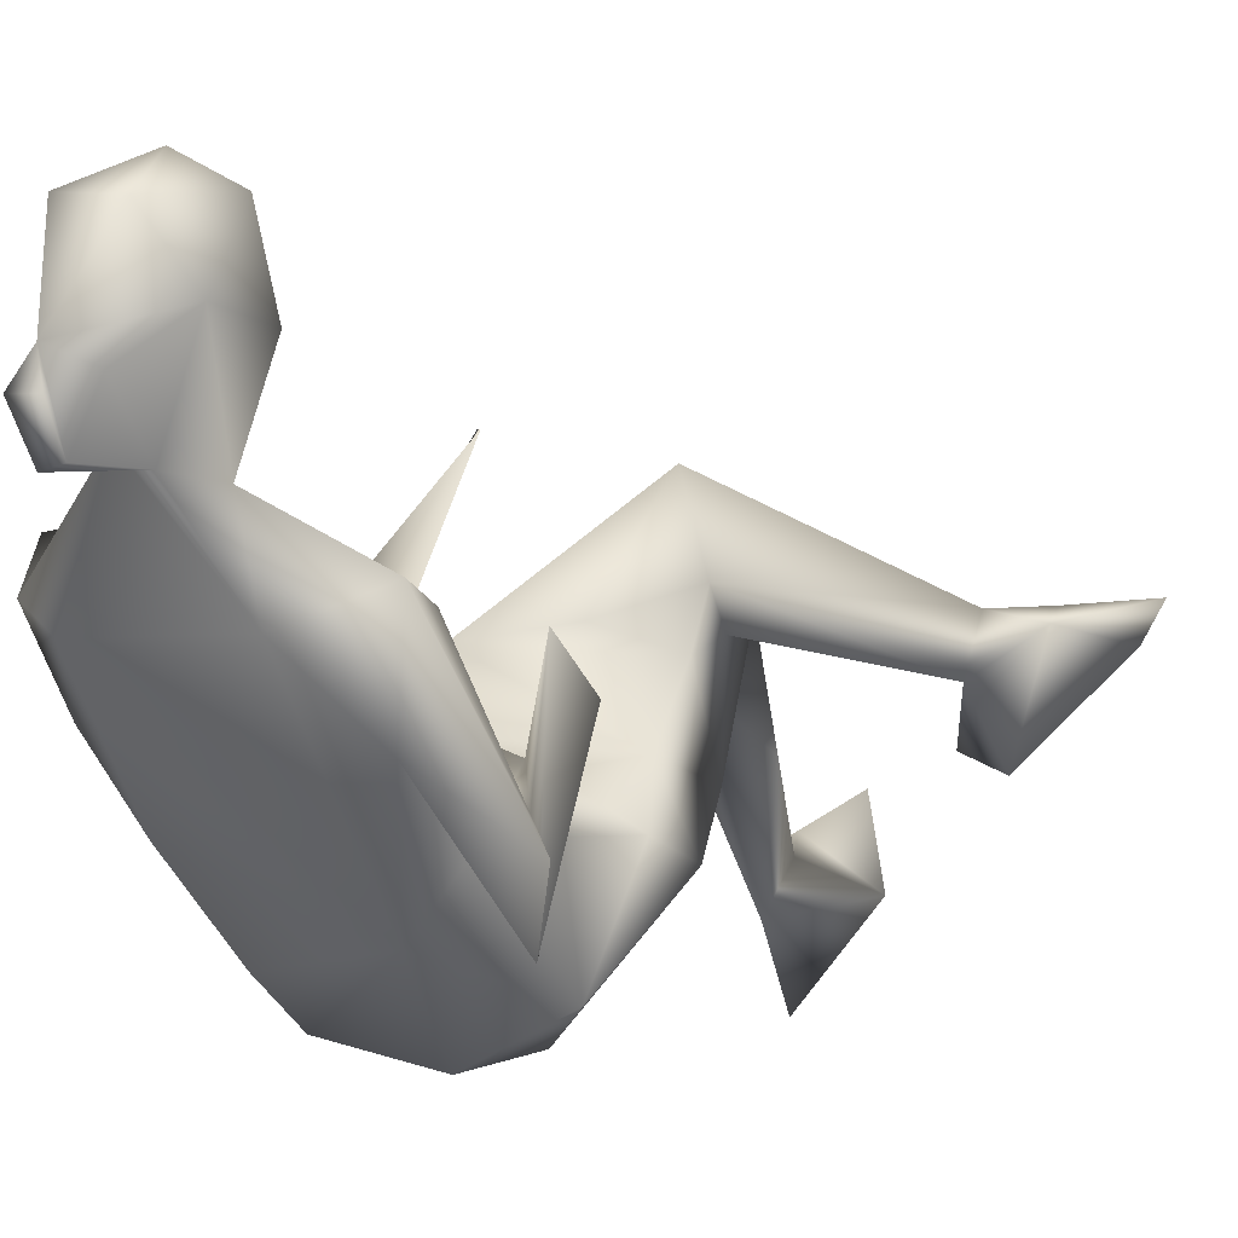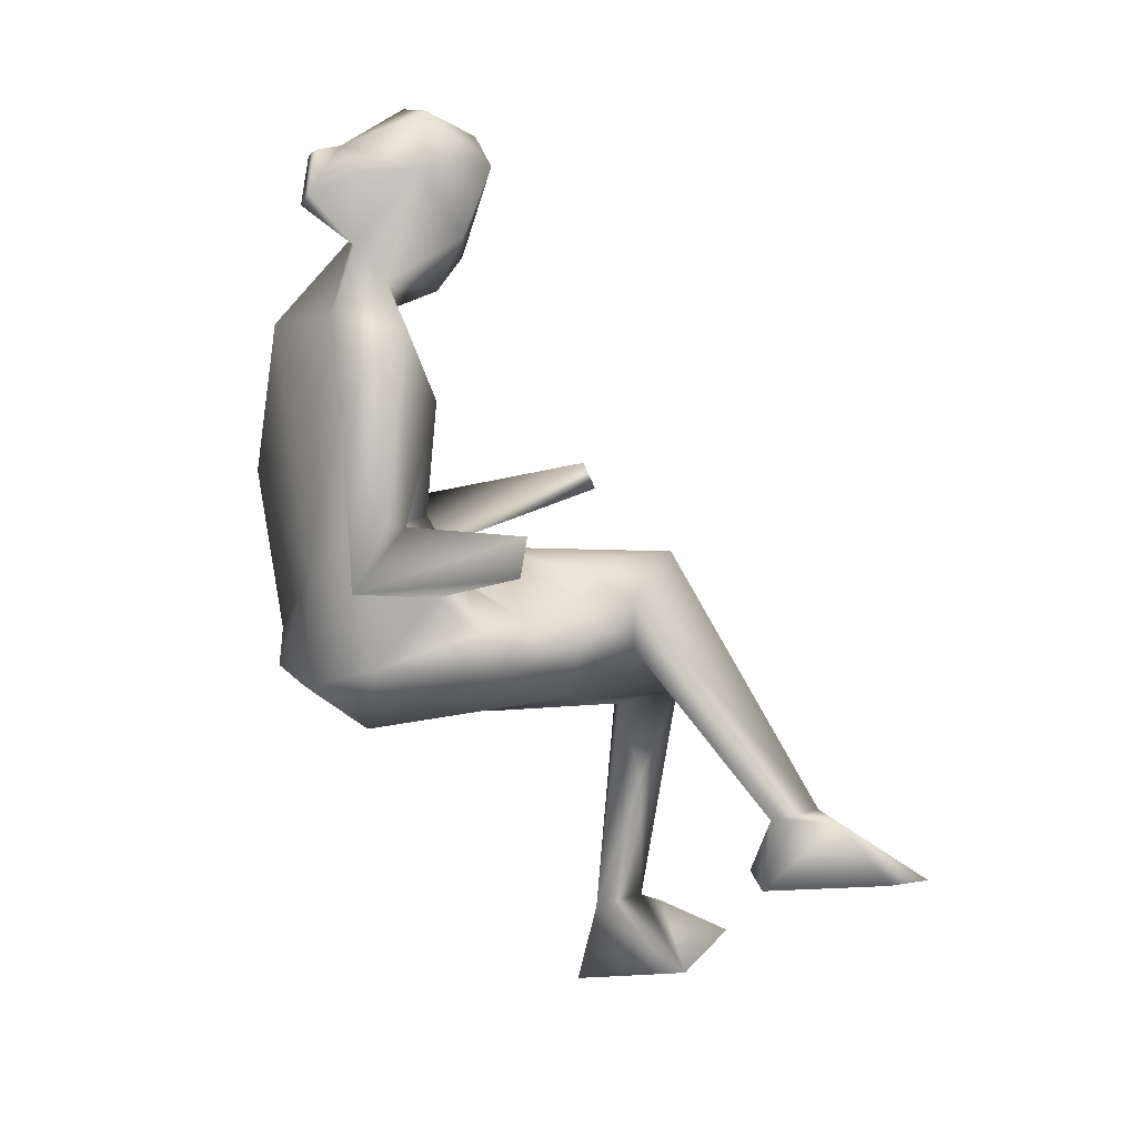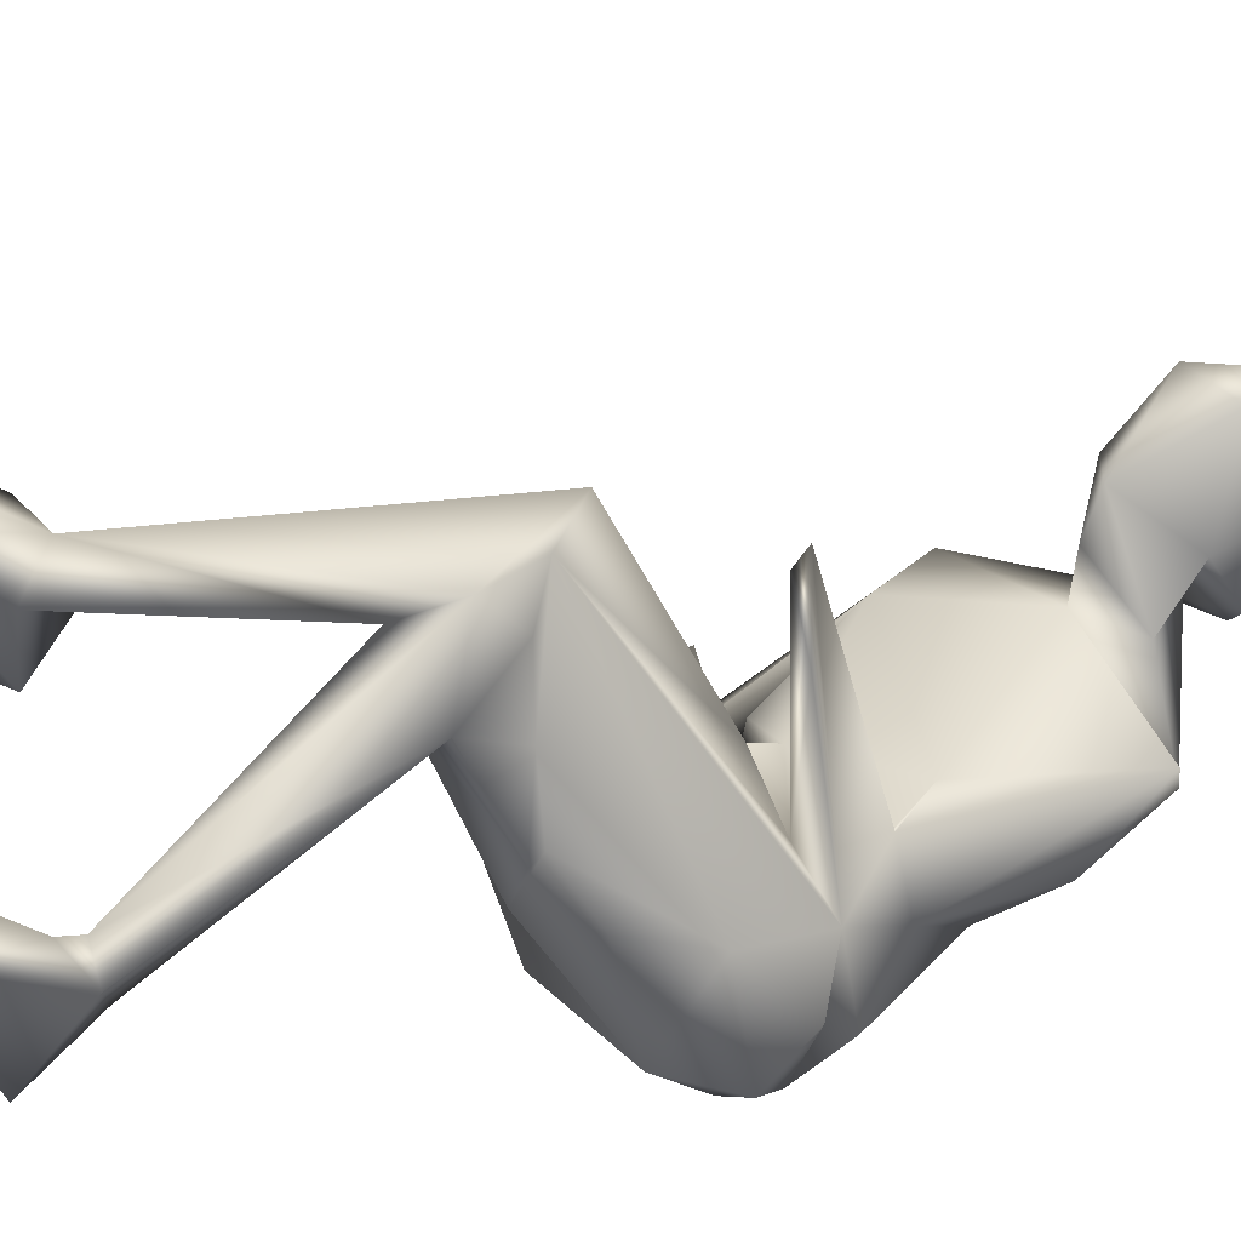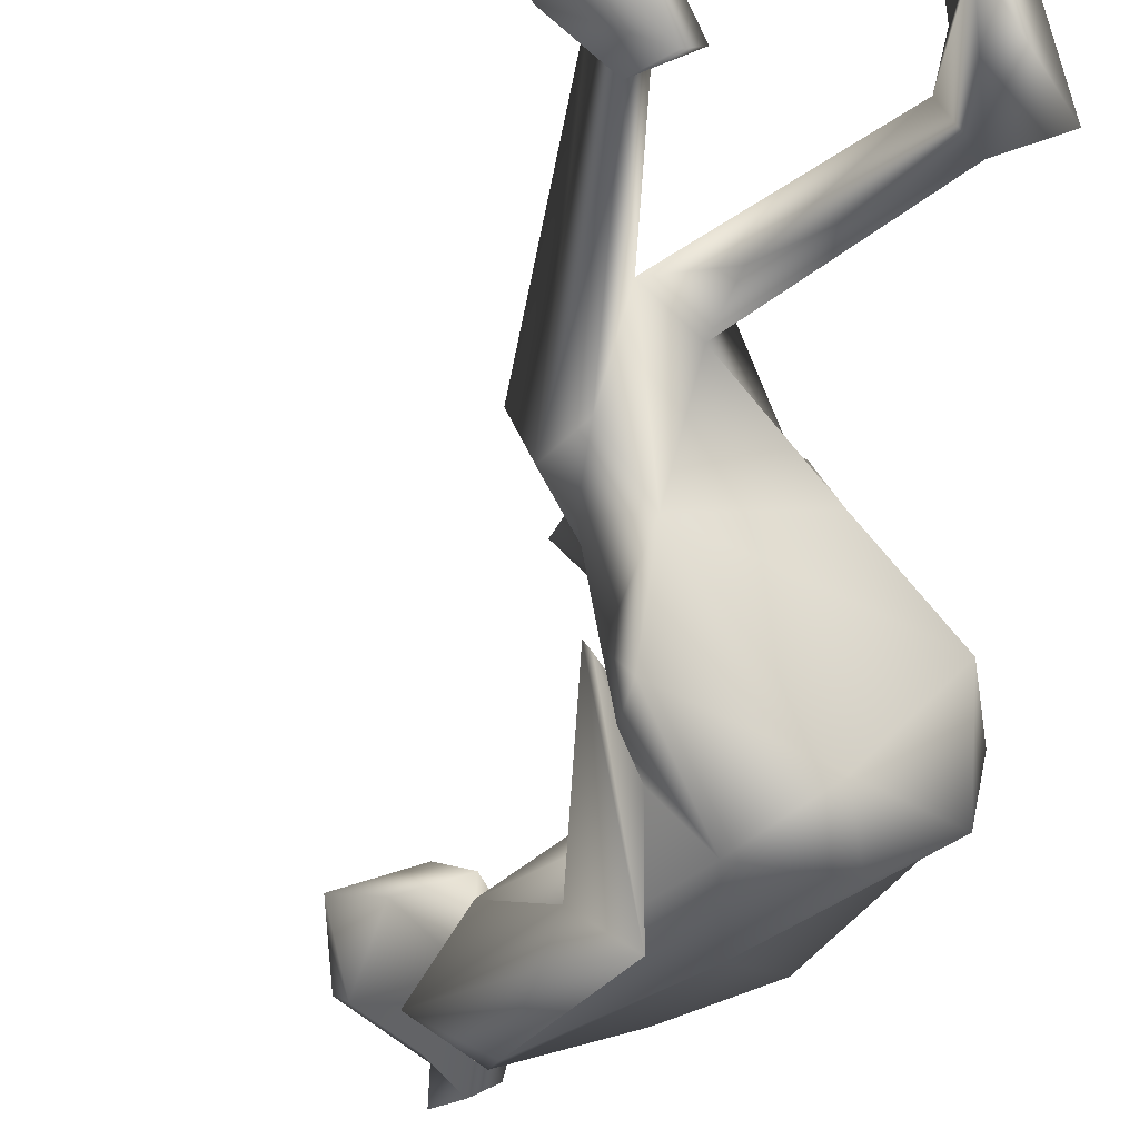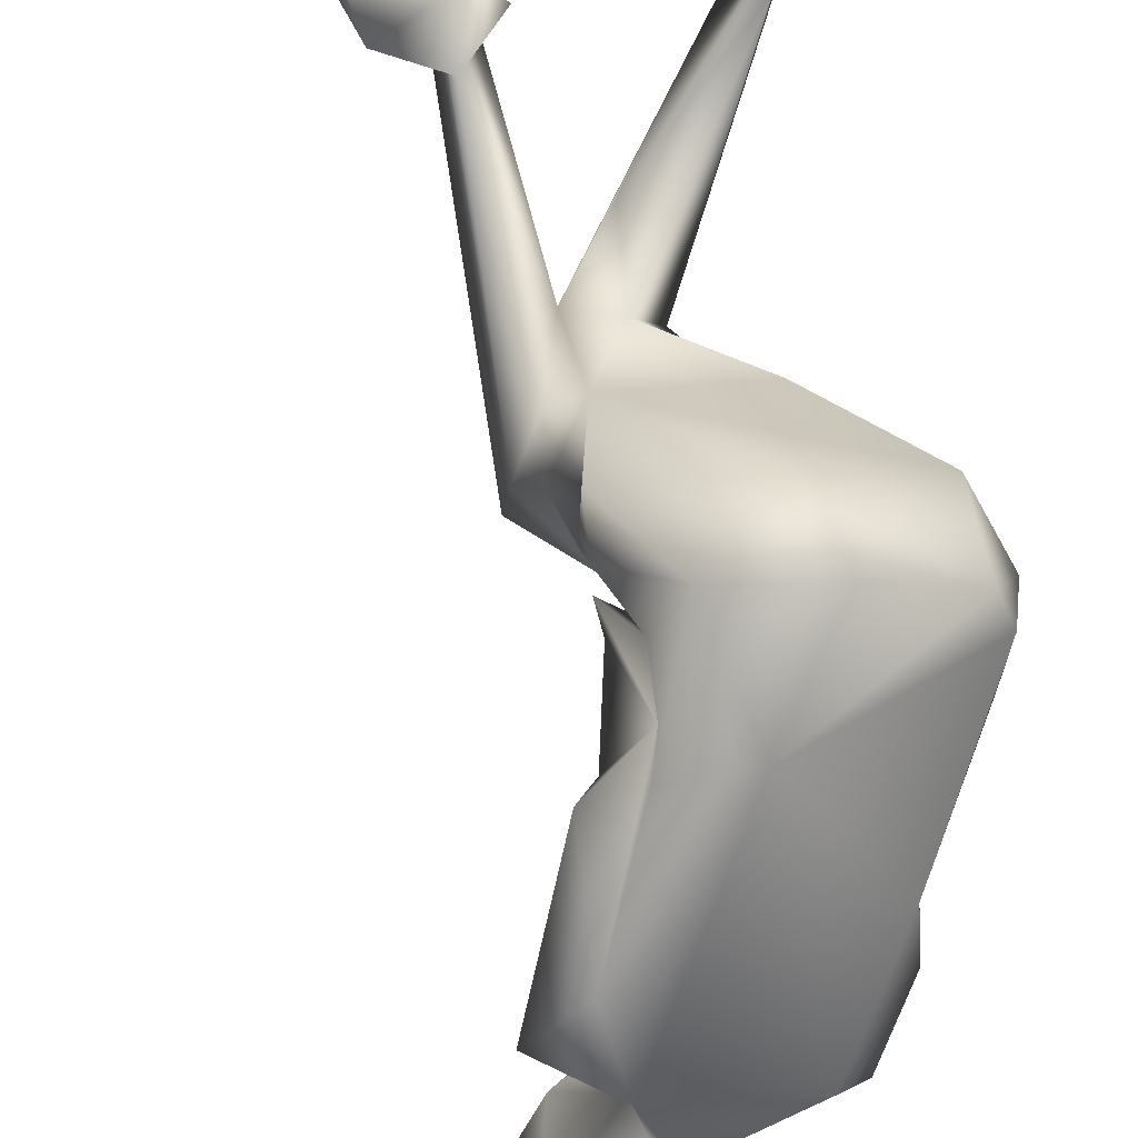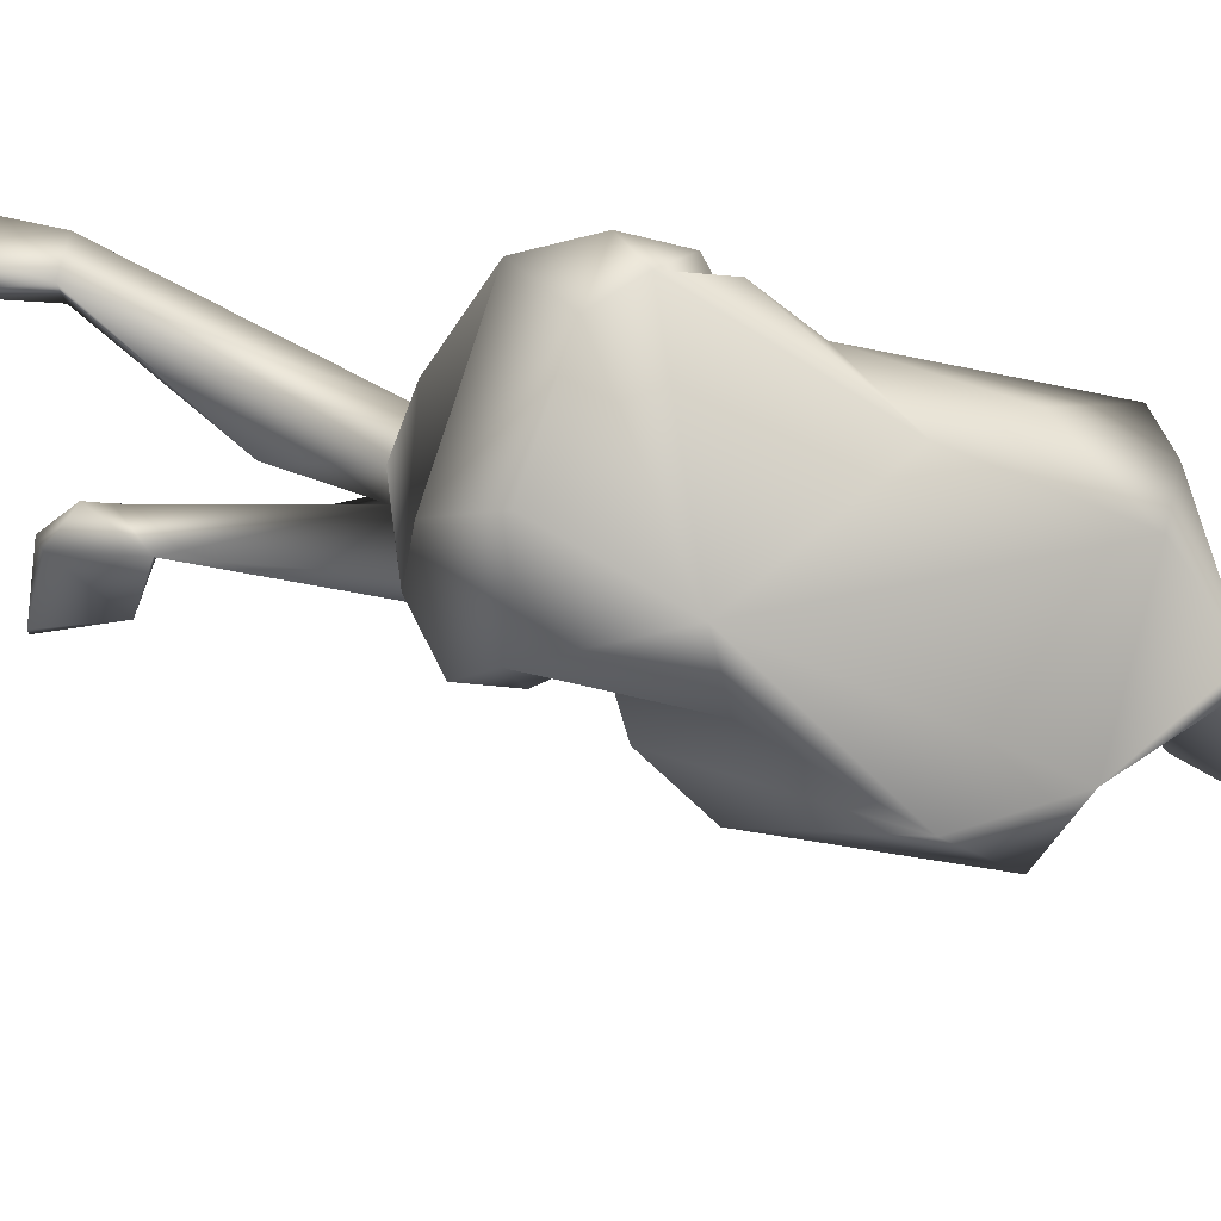
<metadata>
{"format":"obj","ext":"obj","renderer":"f3d","projection":"perspective","resolution":1024,"background":"white","views":[{"elev":-49.7,"azim":-157.7,"up":"+Z"},{"elev":5.8,"azim":-142.8,"up":"+Y"},{"elev":72.2,"azim":54.7,"up":"+Z"},{"elev":-30.5,"azim":-33.3,"up":"+Z"},{"elev":-71.2,"azim":-12.9,"up":"+Z"},{"elev":-63.4,"azim":71.2,"up":"+Z"}]}
</metadata>
<code>
v -69.38 27.93 -152.2
v -69.46 27.06 -152.3
v -69.34 27.58 -152.6
v -69.38 27.98 -152.6
v -69.51 27.97 -152.8
v -69.44 27.3 -152.8
v -69.31 26.78 -152.4
v -69.33 26.54 -152.6
v -69.33 26.43 -152.4
v -69.36 26.68 -152.2
v -69.44 26.38 -152.7
v -69.54 26.2 -152.2
v -70.07 26.16 -152.8
v -69.88 26.36 -153
v -70.3 26.47 -153
v -70.62 26.41 -152.5
v -70.55 26.61 -152.6
v -70.36 26.76 -152.6
v -70.34 26.79 -152.4
v -70.58 26.65 -152.3
v -70.07 26.91 -151.9
v -70.68 26.62 -151.9
v -70.46 26.85 -151.9
v -70.77 26.7 -151.7
v -70.73 26.45 -151.7
v -71.19 25.61 -151.2
v -71.18 25.45 -150.9
v -71.08 25.35 -151.2
v -71.22 25.29 -151.3
v -71.49 25.61 -151
v -71.69 25.31 -150.9
v -71.8 25.32 -150.7
v -71.48 25.25 -150.7
v -71.49 25.49 -150.8
v -70.48 24.77 -150.7
v -70.46 25.08 -151
v -70.65 24.89 -150.7
v -70.29 25.1 -151.1
v -70.29 24.76 -151.5
v -70.64 24.75 -151.1
v -70.47 25.15 -151.2
v -70.33 25.11 -151.4
v -70.39 26.2 -151.3
v -70.62 26.44 -151.2
v -70.53 26.15 -151.5
v -70.48 26.51 -151.3
v -70.31 26.39 -151.6
v -70.65 26.69 -151.3
v -70.76 26.9 -151.4
v -69.62 26.54 -151.9
v -70.08 28.16 -152.6
v -69.99 28.04 -152.5
v -70.08 28.12 -152.3
v -69.73 27.34 -152.2
v -70.39 27.63 -152.7
v -70.28 28.35 -152.4
v -69.78 28.19 -152.6
v -70.25 28.65 -152.6
v -69.95 28.31 -152.7
v -70.34 28.67 -152.2
v -70.16 28.91 -152.5
v -70.18 28.82 -152.1
v -70.09 28.7 -152.1
v -69.95 28.94 -152.4
v -69.79 28.67 -152.3
v -69.68 28.45 -152.5
v -69.84 28.42 -152.4
v -69.77 28.53 -152.6
v -69.74 28.49 -152.8
v -69.86 28.76 -152.7
v -69.98 28.64 -152.7
v -69.85 28.54 -152.9
v -69.89 28.73 -152.9
v -69.76 28.71 -152.8
v -70.46 27.95 -152.9
v -70.11 27.99 -153
v -70.17 28.27 -152.2
v -69.84 28.36 -152.6
v -69.98 26.9 -153.1
v -70.3 27.62 -153.2
v -70.48 27.11 -153.1
v -70.42 27.09 -152.9
v -70.27 27.07 -152.9
v -70.29 27.11 -152.7
v -70.12 27.1 -152.4
v -70.32 26.81 -153.2
v -70.42 26.99 -152.1
v -70.29 26.86 -152.4
v -70.49 26.82 -152.2
v -69.81 26.89 -152.1
v -69.69 27.11 -152.3
v -69.67 27.14 -152.1
v -70.33 27.31 -151.5
v -70.26 27.17 -151.3
v -70.06 27.11 -151.6
v -69.55 26.88 -152.2
v -69.84 26.3 -151.9
v -70.63 26.26 -152.1
v -70.07 26.13 -151.9
v -70.11 26.23 -151.9
v -70.09 26.27 -151.7
v -70.74 26.22 -151.3
v -70.65 25.8 -151.5
v -71.28 25.63 -150.9
f 1 2 3
f 3 4 1
f 4 3 5
f 5 3 6
f 2 6 3
f 7 6 2
f 6 7 8
f 9 8 10
f 11 8 9
f 11 9 12
f 11 12 13
f 11 13 14
f 13 15 14
f 15 13 16
f 17 15 16
f 17 18 15
f 19 18 17
f 20 19 17
f 16 20 17
f 21 20 22
f 22 23 21
f 23 22 24
f 24 22 25
f 24 25 26
f 26 27 28
f 28 29 26
f 29 30 26
f 30 29 31
f 31 32 30
f 32 31 33
f 34 30 32
f 35 36 37
f 38 35 39
f 40 39 35
f 41 40 36
f 36 38 41
f 36 40 37
f 35 38 36
f 37 40 35
f 40 41 42
f 39 40 42
f 42 43 38
f 38 43 41
f 43 44 41
f 43 42 45
f 43 46 44
f 47 46 43
f 44 46 48
f 47 48 46
f 21 49 48
f 44 48 49
f 50 9 10
f 50 12 9
f 47 50 48
f 51 52 53
f 54 1 52
f 4 52 1
f 54 52 55
f 56 51 53
f 53 52 57
f 56 58 51
f 58 59 51
f 60 58 56
f 61 58 60
f 60 62 61
f 63 62 60
f 61 62 64
f 63 64 62
f 63 65 64
f 66 65 67
f 63 67 65
f 68 65 66
f 68 66 69
f 61 64 70
f 65 70 64
f 58 61 70
f 71 59 58
f 68 70 65
f 58 70 71
f 71 70 72
f 69 59 72
f 71 72 59
f 72 70 73
f 68 74 70
f 70 74 73
f 69 72 74
f 68 69 74
f 73 74 72
f 4 57 52
f 75 55 52
f 52 51 75
f 75 51 76
f 59 76 51
f 53 57 77
f 56 53 77
f 60 56 77
f 77 63 60
f 63 77 67
f 77 57 67
f 57 4 78
f 78 67 57
f 78 66 67
f 66 78 69
f 78 59 69
f 78 5 76
f 76 59 78
f 5 78 4
f 5 79 76
f 80 76 79
f 80 75 76
f 75 81 82
f 75 82 55
f 75 80 81
f 55 83 84
f 55 82 83
f 84 85 55
f 54 55 85
f 81 86 82
f 87 88 82
f 82 88 83
f 86 87 82
f 80 86 81
f 83 86 80
f 87 86 89
f 18 89 86
f 86 83 18
f 87 89 88
f 19 89 18
f 88 89 19
f 83 80 79
f 79 5 6
f 83 79 15
f 14 15 79
f 79 11 14
f 6 8 79
f 8 11 79
f 83 15 18
f 85 83 88
f 85 84 83
f 90 88 19
f 90 85 88
f 91 85 90
f 54 85 91
f 92 1 54
f 54 91 92
f 90 92 91
f 90 20 21
f 20 90 19
f 48 90 21
f 90 93 92
f 90 94 93
f 90 95 94
f 96 90 48
f 95 90 96
f 95 96 93
f 94 95 93
f 96 92 93
f 96 2 92
f 92 2 1
f 50 10 96
f 50 96 48
f 7 2 96
f 96 8 7
f 10 8 96
f 12 50 97
f 98 99 45
f 97 99 12
f 98 12 99
f 45 99 100
f 43 45 100
f 50 101 97
f 97 101 99
f 47 100 101
f 47 101 50
f 100 47 43
f 101 100 99
f 44 102 41
f 102 103 41
f 103 42 41
f 39 42 38
f 103 45 42
f 102 45 103
f 45 102 98
f 98 16 13
f 98 20 16
f 98 13 12
f 22 20 98
f 22 98 25
f 25 98 102
f 25 102 26
f 104 102 44
f 104 27 102
f 102 27 26
f 44 49 104
f 49 21 23
f 24 49 23
f 104 49 24
f 104 24 26
f 30 104 26
f 104 30 34
f 33 104 34
f 104 33 27
f 31 29 33
f 27 33 28
f 28 33 29
f 33 34 32

</code>
